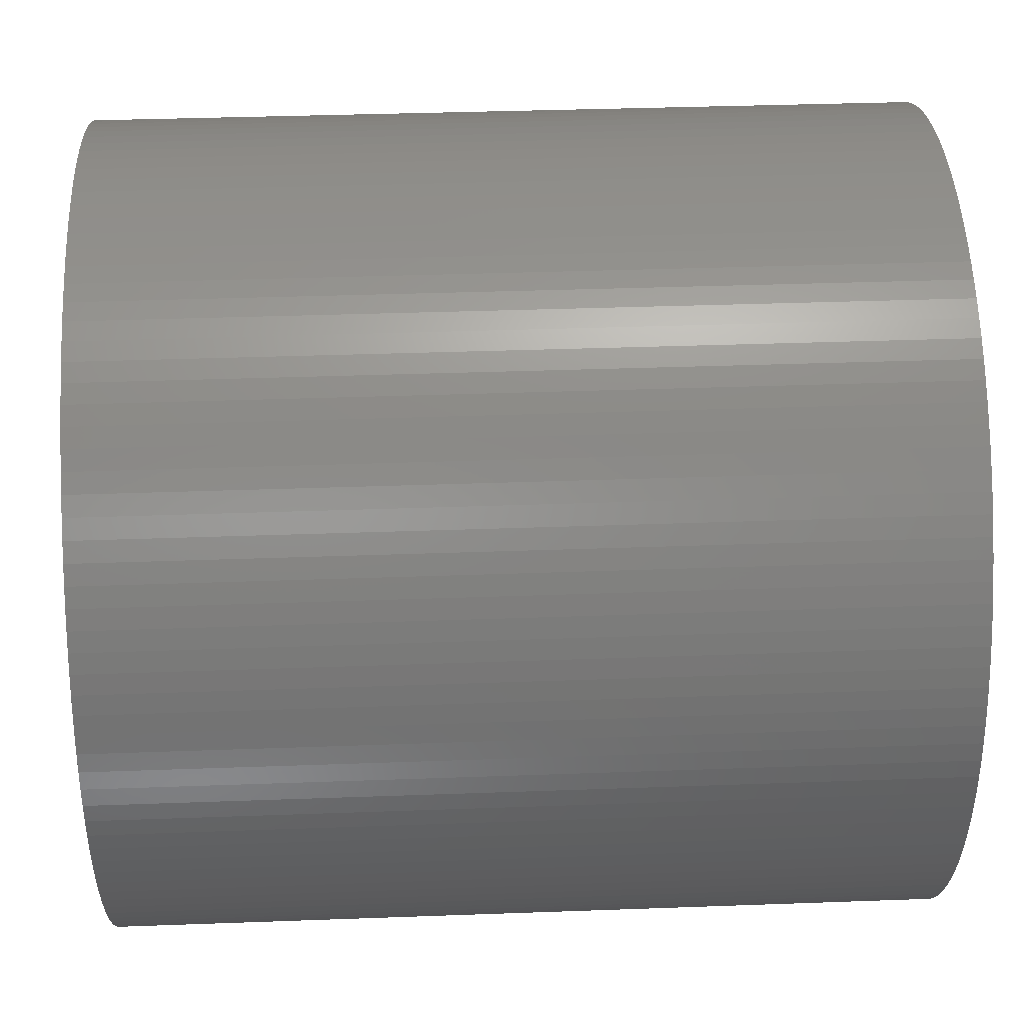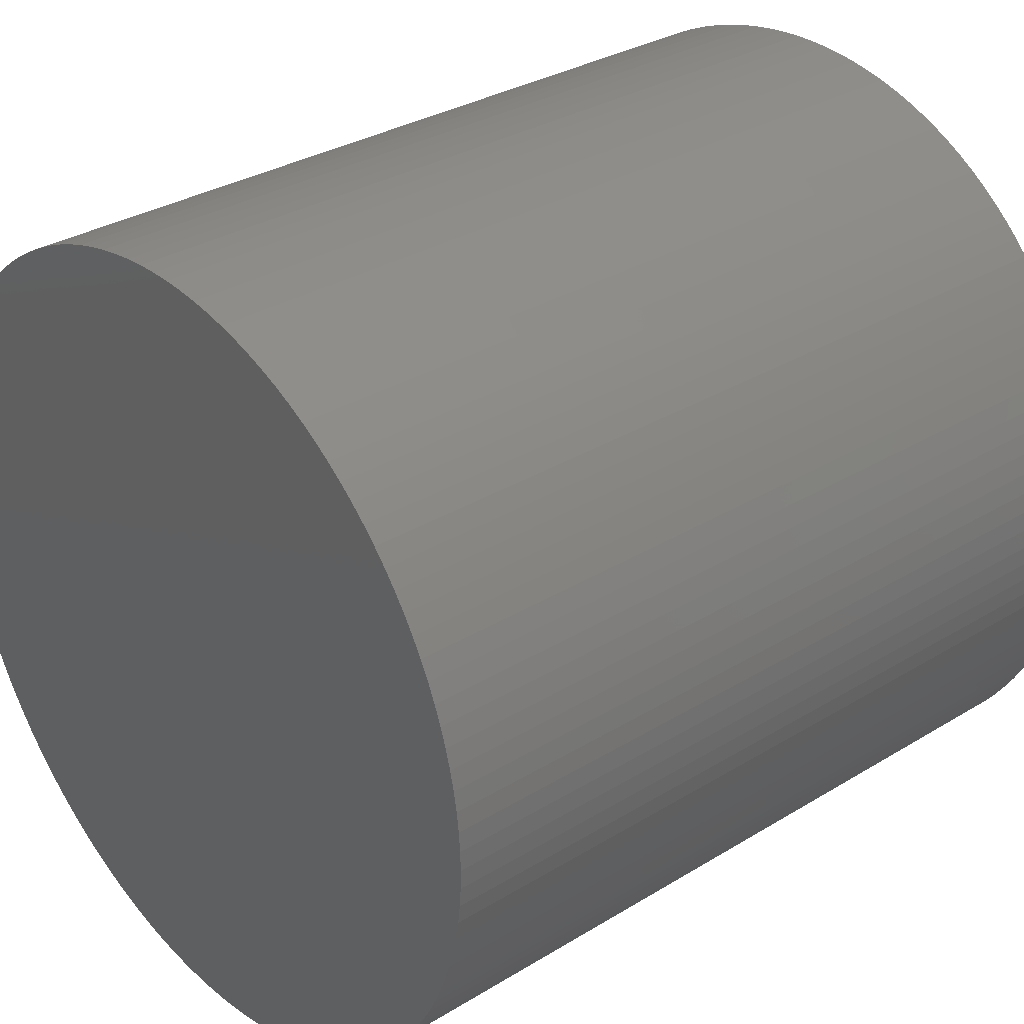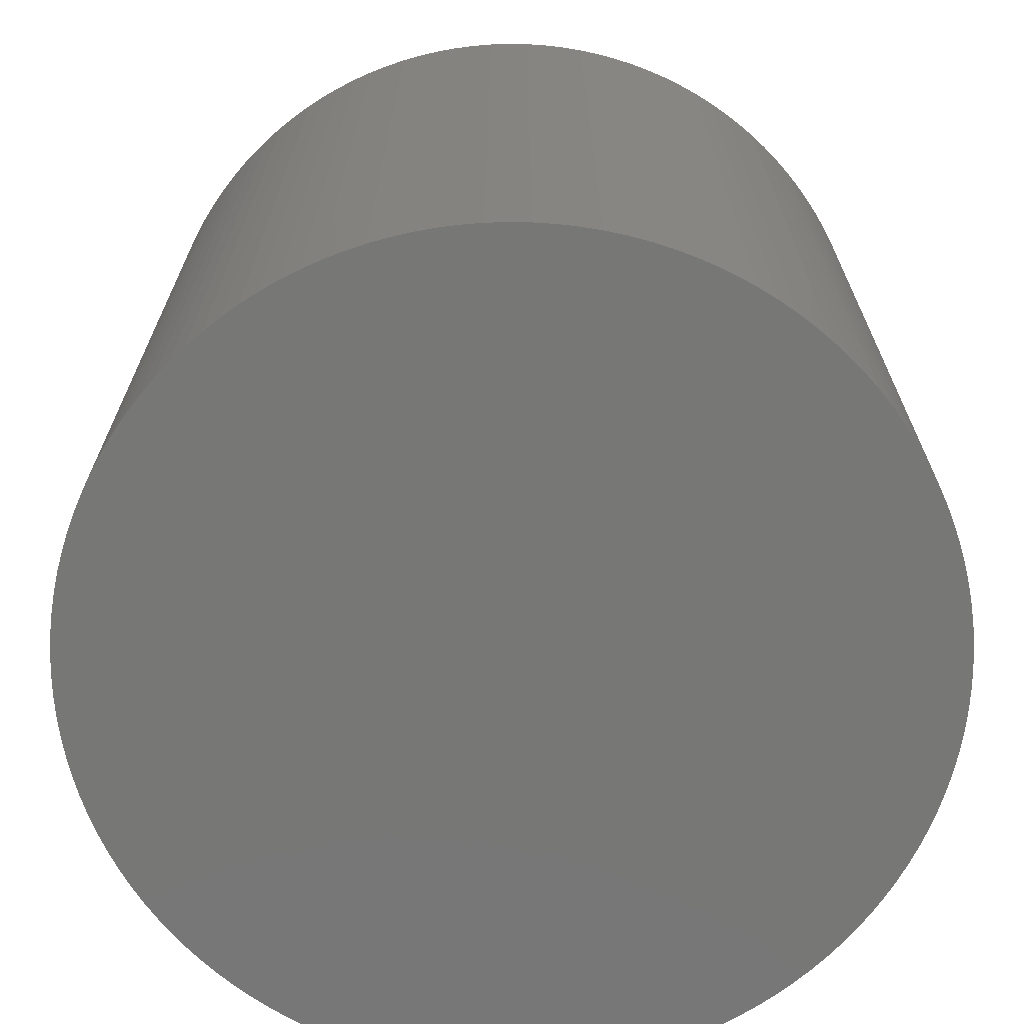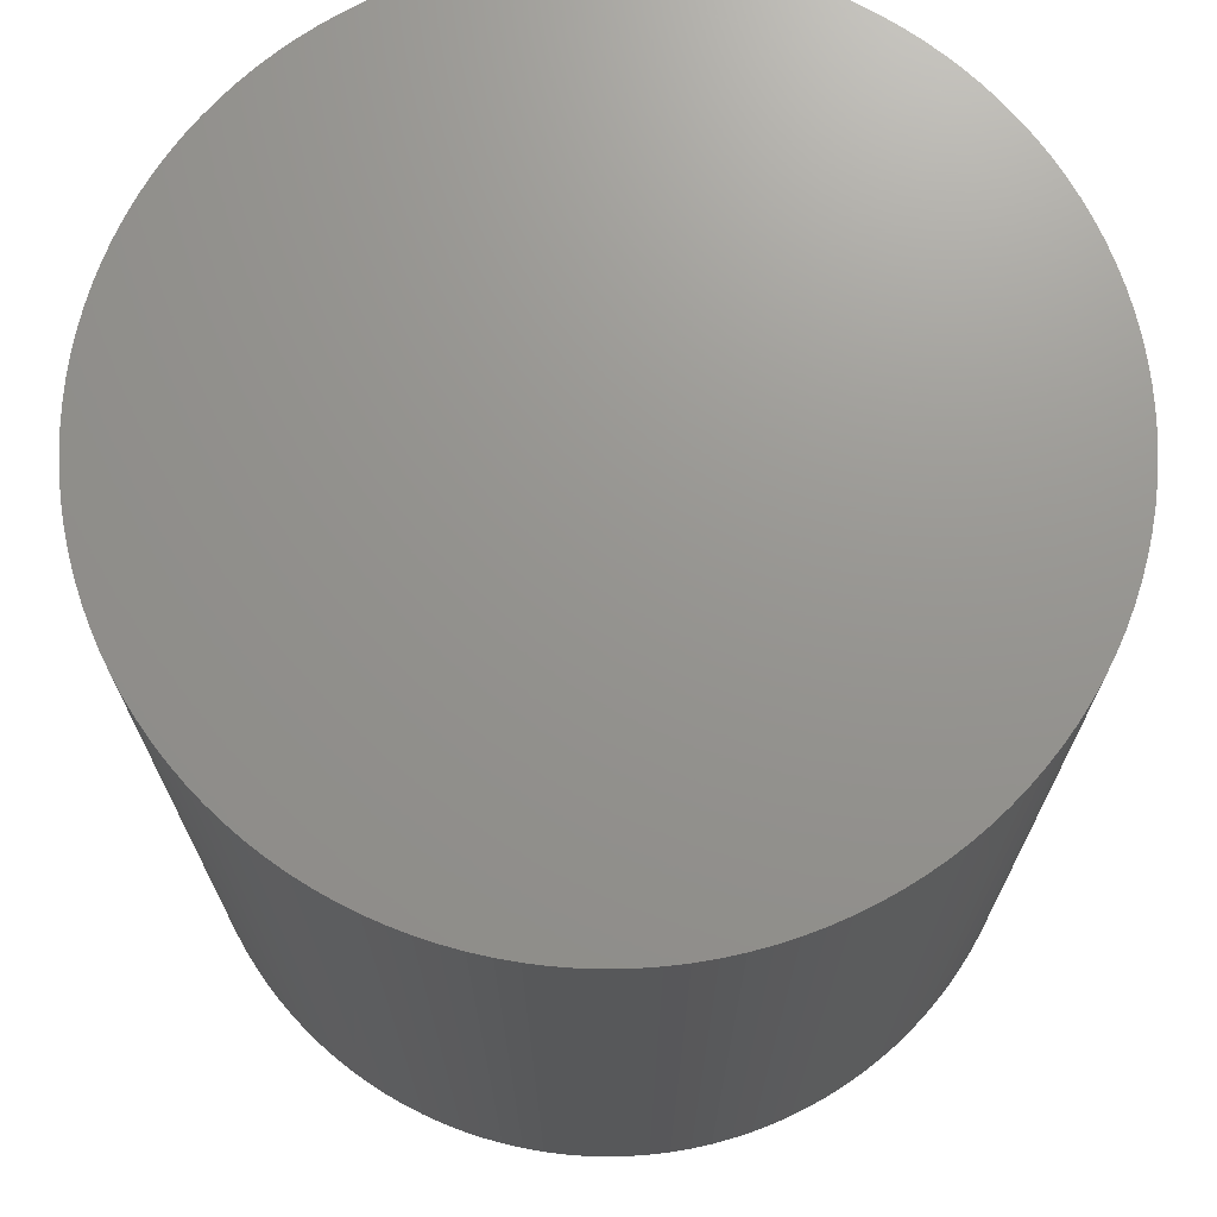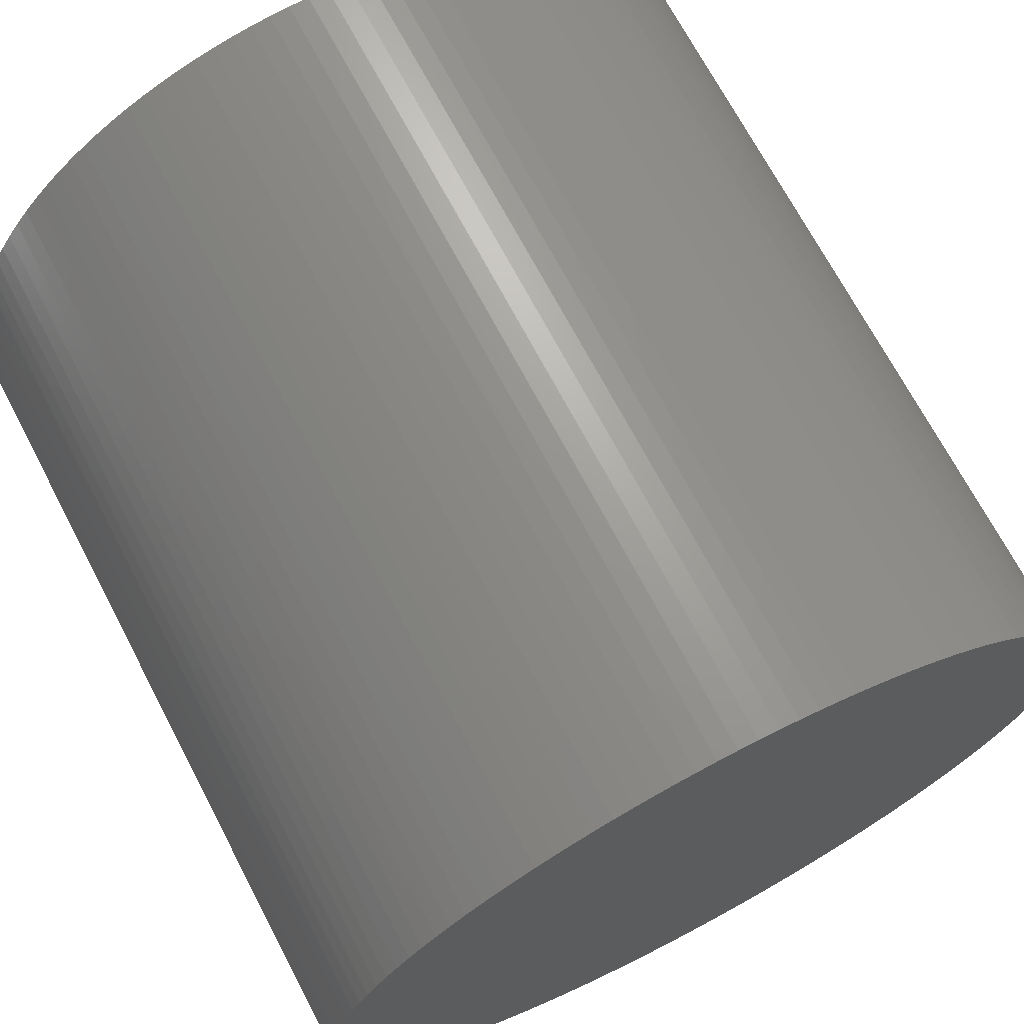
<metadata>
{"format":"stl","ext":"stl","renderer":"f3d","projection":"perspective","resolution":1024,"background":"white","views":[{"elev":35.7,"azim":87.2,"up":"+Y"},{"elev":31.8,"azim":49.3,"up":"+Y"},{"elev":-69.7,"azim":51.1,"up":"+Z"},{"elev":71.0,"azim":-67.3,"up":"+Z"},{"elev":70.0,"azim":152.3,"up":"+Y"}]}
</metadata>
<code>
# stl→obj: 256 verts, 508 faces
v 1.65 2.998 0
v 1.65 3 0.1
v 1.65 3 0
v 1.65 2.998 0.1
v 1.7 3.05 0
v 1.698 3.05 0.1
v 1.7 3.05 0.1
v 1.698 3.05 0
v 1.653 3.017 0
v 1.654 3.019 0.1
v 1.654 3.019 0
v 1.653 3.017 0.1
v 1.681 2.954 0
v 1.683 2.953 0.1
v 1.681 2.954 0.1
v 1.683 2.953 0
v 1.749 2.988 0.1
v 1.749 2.99 0
v 1.749 2.99 0.1
v 1.749 2.988 0
v 1.74 2.97 0.1
v 1.742 2.972 0
v 1.742 2.972 0.1
v 1.74 2.97 0
v 1.746 2.981 0.1
v 1.747 2.983 0
v 1.747 2.983 0.1
v 1.746 2.981 0
v 1.749 2.993 0.1
v 1.75 2.995 0
v 1.75 2.995 0.1
v 1.749 2.993 0
v 1.726 2.957 0
v 1.728 2.958 0.1
v 1.726 2.957 0.1
v 1.728 2.958 0
v 1.735 2.965 0.1
v 1.737 2.966 0
v 1.737 2.966 0.1
v 1.735 2.965 0
v 1.719 2.954 0
v 1.721 2.955 0.1
v 1.719 2.954 0.1
v 1.721 2.955 0
v 1.663 3.034 0
v 1.665 3.035 0.1
v 1.665 3.035 0
v 1.663 3.034 0.1
v 1.65 2.995 0
v 1.65 2.995 0.1
v 1.651 2.99 0
v 1.651 2.993 0.1
v 1.651 2.993 0
v 1.651 2.99 0.1
v 1.654 2.981 0
v 1.653 2.983 0.1
v 1.653 2.983 0
v 1.654 2.981 0.1
v 1.652 2.985 0
v 1.651 2.988 0.1
v 1.651 2.988 0
v 1.652 2.985 0.1
v 1.661 2.968 0
v 1.66 2.97 0.1
v 1.66 2.97 0
v 1.661 2.968 0.1
v 1.665 2.965 0
v 1.663 2.966 0.1
v 1.663 2.966 0
v 1.665 2.965 0.1
v 1.658 2.972 0
v 1.657 2.974 0.1
v 1.657 2.974 0
v 1.658 2.972 0.1
v 1.656 2.976 0
v 1.655 2.979 0.1
v 1.655 2.979 0
v 1.656 2.976 0.1
v 1.685 2.952 0.1
v 1.685 2.952 0
v 1.688 2.951 0
v 1.69 2.951 0.1
v 1.688 2.951 0.1
v 1.69 2.951 0
v 1.693 2.951 0
v 1.695 2.95 0.1
v 1.693 2.951 0.1
v 1.695 2.95 0
v 1.698 2.95 0
v 1.7 2.95 0.1
v 1.698 2.95 0.1
v 1.7 2.95 0
v 1.676 2.956 0
v 1.679 2.955 0.1
v 1.676 2.956 0.1
v 1.679 2.955 0
v 1.674 2.957 0
v 1.674 2.957 0.1
v 1.67 2.96 0
v 1.672 2.958 0.1
v 1.67 2.96 0.1
v 1.672 2.958 0
v 1.666 2.963 0
v 1.668 2.961 0.1
v 1.666 2.963 0.1
v 1.668 2.961 0
v 1.739 2.968 0
v 1.739 2.968 0.1
v 1.743 2.974 0.1
v 1.744 2.976 0
v 1.744 2.976 0.1
v 1.743 2.974 0
v 1.745 2.979 0.1
v 1.745 2.979 0
v 1.748 2.985 0
v 1.748 2.985 0.1
v 1.75 2.998 0
v 1.75 2.998 0.1
v 1.732 2.961 0
v 1.734 2.963 0.1
v 1.732 2.961 0.1
v 1.734 2.963 0
v 1.724 2.956 0.1
v 1.724 2.956 0
v 1.73 2.96 0
v 1.73 2.96 0.1
v 1.715 2.952 0
v 1.717 2.953 0.1
v 1.715 2.952 0.1
v 1.717 2.953 0
v 1.712 2.951 0
v 1.712 2.951 0.1
v 1.707 2.951 0
v 1.71 2.951 0.1
v 1.707 2.951 0.1
v 1.71 2.951 0
v 1.702 2.95 0
v 1.705 2.95 0.1
v 1.702 2.95 0.1
v 1.705 2.95 0
v 1.65 3.002 0.1
v 1.65 3.002 0
v 1.75 3.002 0
v 1.75 3 0
v 1.75 3.005 0
v 1.749 3.007 0
v 1.749 3.01 0
v 1.749 3.012 0
v 1.748 3.015 0
v 1.747 3.017 0
v 1.746 3.019 0
v 1.745 3.021 0
v 1.744 3.024 0
v 1.743 3.026 0
v 1.742 3.028 0
v 1.74 3.03 0
v 1.739 3.032 0
v 1.737 3.034 0
v 1.735 3.035 0
v 1.734 3.037 0
v 1.732 3.039 0
v 1.73 3.04 0
v 1.728 3.042 0
v 1.726 3.043 0
v 1.724 3.044 0
v 1.721 3.045 0
v 1.719 3.046 0
v 1.717 3.047 0
v 1.715 3.048 0
v 1.712 3.049 0
v 1.71 3.049 0
v 1.707 3.049 0
v 1.705 3.05 0
v 1.702 3.05 0
v 1.695 3.05 0
v 1.693 3.049 0
v 1.69 3.049 0
v 1.688 3.049 0
v 1.685 3.048 0
v 1.683 3.047 0
v 1.681 3.046 0
v 1.679 3.045 0
v 1.676 3.044 0
v 1.674 3.043 0
v 1.672 3.042 0
v 1.67 3.04 0
v 1.668 3.039 0
v 1.666 3.037 0
v 1.661 3.032 0
v 1.66 3.03 0
v 1.658 3.028 0
v 1.657 3.026 0
v 1.656 3.024 0
v 1.655 3.021 0
v 1.652 3.015 0
v 1.651 3.012 0
v 1.651 3.01 0
v 1.651 3.007 0
v 1.65 3.005 0
v 1.651 3.007 0.1
v 1.65 3.005 0.1
v 1.75 3.002 0.1
v 1.75 3 0.1
v 1.75 3.005 0.1
v 1.749 3.007 0.1
v 1.749 3.01 0.1
v 1.749 3.012 0.1
v 1.748 3.015 0.1
v 1.747 3.017 0.1
v 1.746 3.019 0.1
v 1.745 3.021 0.1
v 1.744 3.024 0.1
v 1.743 3.026 0.1
v 1.742 3.028 0.1
v 1.74 3.03 0.1
v 1.739 3.032 0.1
v 1.737 3.034 0.1
v 1.735 3.035 0.1
v 1.734 3.037 0.1
v 1.732 3.039 0.1
v 1.73 3.04 0.1
v 1.728 3.042 0.1
v 1.726 3.043 0.1
v 1.724 3.044 0.1
v 1.721 3.045 0.1
v 1.719 3.046 0.1
v 1.717 3.047 0.1
v 1.715 3.048 0.1
v 1.712 3.049 0.1
v 1.71 3.049 0.1
v 1.707 3.049 0.1
v 1.705 3.05 0.1
v 1.702 3.05 0.1
v 1.695 3.05 0.1
v 1.693 3.049 0.1
v 1.69 3.049 0.1
v 1.688 3.049 0.1
v 1.685 3.048 0.1
v 1.683 3.047 0.1
v 1.681 3.046 0.1
v 1.679 3.045 0.1
v 1.676 3.044 0.1
v 1.674 3.043 0.1
v 1.672 3.042 0.1
v 1.67 3.04 0.1
v 1.668 3.039 0.1
v 1.666 3.037 0.1
v 1.661 3.032 0.1
v 1.66 3.03 0.1
v 1.658 3.028 0.1
v 1.657 3.026 0.1
v 1.656 3.024 0.1
v 1.655 3.021 0.1
v 1.652 3.015 0.1
v 1.651 3.012 0.1
v 1.651 3.01 0.1
f 1 2 3
f 2 1 4
f 5 6 7
f 6 5 8
f 9 10 11
f 10 9 12
f 13 14 15
f 14 13 16
f 17 18 19
f 18 17 20
f 21 22 23
f 22 21 24
f 25 26 27
f 26 25 28
f 29 30 31
f 30 29 32
f 33 34 35
f 34 33 36
f 37 38 39
f 38 37 40
f 41 42 43
f 42 41 44
f 45 46 47
f 46 45 48
f 49 4 1
f 4 49 50
f 51 52 53
f 52 51 54
f 55 56 57
f 56 55 58
f 59 60 61
f 60 59 62
f 63 64 65
f 64 63 66
f 67 68 69
f 68 67 70
f 71 72 73
f 72 71 74
f 75 76 77
f 76 75 78
f 16 79 14
f 79 16 80
f 81 82 83
f 82 81 84
f 85 86 87
f 86 85 88
f 89 90 91
f 90 89 92
f 93 94 95
f 94 93 96
f 97 95 98
f 95 97 93
f 96 15 94
f 15 96 13
f 99 100 101
f 100 99 102
f 102 98 100
f 98 102 97
f 103 104 105
f 104 103 106
f 39 107 108
f 107 39 38
f 108 24 21
f 24 108 107
f 109 110 111
f 110 109 112
f 113 28 25
f 28 113 114
f 27 115 116
f 115 27 26
f 116 20 17
f 20 116 115
f 31 117 118
f 117 31 30
f 119 120 121
f 120 119 122
f 44 123 42
f 123 44 124
f 124 35 123
f 35 124 33
f 125 121 126
f 121 125 119
f 122 37 120
f 37 122 40
f 127 128 129
f 128 127 130
f 131 129 132
f 129 131 127
f 130 43 128
f 43 130 41
f 133 134 135
f 134 133 136
f 136 132 134
f 132 136 131
f 137 138 139
f 138 137 140
f 3 141 142
f 141 3 2
f 117 143 144
f 30 143 117
f 30 145 143
f 32 145 30
f 32 146 145
f 18 146 32
f 18 147 146
f 20 147 18
f 20 148 147
f 115 148 20
f 115 149 148
f 26 149 115
f 26 150 149
f 28 150 26
f 28 151 150
f 114 151 28
f 114 152 151
f 110 152 114
f 110 153 152
f 112 153 110
f 112 154 153
f 22 154 112
f 22 155 154
f 24 155 22
f 24 156 155
f 107 156 24
f 107 157 156
f 38 157 107
f 38 158 157
f 40 158 38
f 40 159 158
f 122 159 40
f 122 160 159
f 119 160 122
f 119 161 160
f 125 161 119
f 125 162 161
f 36 162 125
f 36 163 162
f 33 163 36
f 33 164 163
f 124 164 33
f 124 165 164
f 44 165 124
f 44 166 165
f 41 166 44
f 41 167 166
f 130 167 41
f 130 168 167
f 127 168 130
f 127 169 168
f 131 169 127
f 131 170 169
f 136 170 131
f 136 171 170
f 133 171 136
f 133 172 171
f 140 172 133
f 140 173 172
f 137 173 140
f 137 174 173
f 92 174 137
f 92 5 174
f 89 5 92
f 89 8 5
f 88 8 89
f 88 175 8
f 85 175 88
f 85 176 175
f 84 176 85
f 84 177 176
f 81 177 84
f 81 178 177
f 80 178 81
f 80 179 178
f 16 179 80
f 16 180 179
f 13 180 16
f 13 181 180
f 96 181 13
f 96 182 181
f 93 182 96
f 93 183 182
f 97 183 93
f 97 184 183
f 102 184 97
f 102 185 184
f 99 185 102
f 99 186 185
f 106 186 99
f 106 187 186
f 103 187 106
f 103 188 187
f 67 188 103
f 67 47 188
f 69 47 67
f 69 45 47
f 63 45 69
f 63 189 45
f 65 189 63
f 65 190 189
f 71 190 65
f 71 191 190
f 73 191 71
f 73 192 191
f 75 192 73
f 75 193 192
f 77 193 75
f 77 194 193
f 55 194 77
f 55 11 194
f 57 11 55
f 57 9 11
f 59 9 57
f 59 195 9
f 61 195 59
f 61 196 195
f 51 196 61
f 51 197 196
f 53 197 51
f 53 198 197
f 49 198 53
f 49 199 198
f 1 199 49
f 1 142 199
f 142 1 3
f 199 200 198
f 200 199 201
f 202 118 203
f 204 118 202
f 204 31 118
f 205 31 204
f 205 29 31
f 206 29 205
f 206 19 29
f 207 19 206
f 207 17 19
f 208 17 207
f 208 116 17
f 209 116 208
f 209 27 116
f 210 27 209
f 210 25 27
f 211 25 210
f 211 113 25
f 212 113 211
f 212 111 113
f 213 111 212
f 213 109 111
f 214 109 213
f 214 23 109
f 215 23 214
f 215 21 23
f 216 21 215
f 216 108 21
f 217 108 216
f 217 39 108
f 218 39 217
f 218 37 39
f 219 37 218
f 219 120 37
f 220 120 219
f 220 121 120
f 221 121 220
f 221 126 121
f 222 126 221
f 222 34 126
f 223 34 222
f 223 35 34
f 224 35 223
f 224 123 35
f 225 123 224
f 225 42 123
f 226 42 225
f 226 43 42
f 227 43 226
f 227 128 43
f 228 128 227
f 228 129 128
f 229 129 228
f 229 132 129
f 230 132 229
f 230 134 132
f 231 134 230
f 231 135 134
f 232 135 231
f 232 138 135
f 233 138 232
f 233 139 138
f 7 139 233
f 7 90 139
f 6 90 7
f 6 91 90
f 234 91 6
f 234 86 91
f 235 86 234
f 235 87 86
f 236 87 235
f 236 82 87
f 237 82 236
f 237 83 82
f 238 83 237
f 238 79 83
f 239 79 238
f 239 14 79
f 240 14 239
f 240 15 14
f 241 15 240
f 241 94 15
f 242 94 241
f 242 95 94
f 243 95 242
f 243 98 95
f 244 98 243
f 244 100 98
f 245 100 244
f 245 101 100
f 246 101 245
f 246 104 101
f 247 104 246
f 247 105 104
f 46 105 247
f 46 70 105
f 48 70 46
f 48 68 70
f 248 68 48
f 248 66 68
f 249 66 248
f 249 64 66
f 250 64 249
f 250 74 64
f 251 74 250
f 251 72 74
f 252 72 251
f 252 78 72
f 253 78 252
f 253 76 78
f 10 76 253
f 10 58 76
f 12 58 10
f 12 56 58
f 254 56 12
f 254 62 56
f 255 62 254
f 255 60 62
f 256 60 255
f 256 54 60
f 200 54 256
f 200 52 54
f 201 52 200
f 201 50 52
f 141 50 201
f 141 4 50
f 4 141 2
f 196 254 195
f 254 196 255
f 53 50 49
f 50 53 52
f 61 54 51
f 54 61 60
f 77 58 55
f 58 77 76
f 57 62 59
f 62 57 56
f 69 66 63
f 66 69 68
f 67 105 70
f 105 67 103
f 65 74 71
f 74 65 64
f 73 78 75
f 78 73 72
f 80 83 79
f 83 80 81
f 84 87 82
f 87 84 85
f 88 91 86
f 91 88 89
f 92 139 90
f 139 92 137
f 106 101 104
f 101 106 99
f 23 112 109
f 112 23 22
f 111 114 113
f 114 111 110
f 19 32 29
f 32 19 18
f 118 144 203
f 144 118 117
f 36 126 34
f 126 36 125
f 140 135 138
f 135 140 133
f 142 201 199
f 201 142 141
f 195 12 9
f 12 195 254
f 182 242 241
f 242 182 183
f 214 156 215
f 156 214 155
f 208 150 209
f 150 208 149
f 205 147 206
f 147 205 146
f 181 241 240
f 241 181 182
f 179 239 238
f 239 179 180
f 177 237 236
f 237 177 178
f 178 238 237
f 238 178 179
f 198 256 197
f 256 198 200
f 197 255 196
f 255 197 256
f 193 251 192
f 251 193 252
f 11 253 194
f 253 11 10
f 192 250 191
f 250 192 251
f 190 248 189
f 248 190 249
f 189 48 45
f 48 189 248
f 187 247 246
f 247 187 188
f 184 244 243
f 244 184 185
f 174 7 233
f 7 174 5
f 161 221 220
f 221 161 162
f 159 219 218
f 219 159 160
f 217 159 218
f 159 217 158
f 207 149 208
f 149 207 148
f 206 148 207
f 148 206 147
f 204 146 205
f 146 204 145
f 202 145 204
f 145 202 143
f 203 143 202
f 143 203 144
f 176 236 235
f 236 176 177
f 175 235 234
f 235 175 176
f 8 234 6
f 234 8 175
f 180 240 239
f 240 180 181
f 194 252 193
f 252 194 253
f 191 249 190
f 249 191 250
f 188 46 247
f 46 188 47
f 186 246 245
f 246 186 187
f 183 243 242
f 243 183 184
f 185 245 244
f 245 185 186
f 171 231 230
f 231 171 172
f 173 233 232
f 233 173 174
f 172 232 231
f 232 172 173
f 165 225 224
f 225 165 166
f 168 228 227
f 228 168 169
f 169 229 228
f 229 169 170
f 212 154 213
f 154 212 153
f 215 157 216
f 157 215 156
f 216 158 217
f 158 216 157
f 210 152 211
f 152 210 151
f 209 151 210
f 151 209 150
f 170 230 229
f 230 170 171
f 166 226 225
f 226 166 167
f 160 220 219
f 220 160 161
f 163 223 222
f 223 163 164
f 162 222 221
f 222 162 163
f 213 155 214
f 155 213 154
f 211 153 212
f 153 211 152
f 164 224 223
f 224 164 165
f 167 227 226
f 227 167 168

</code>
